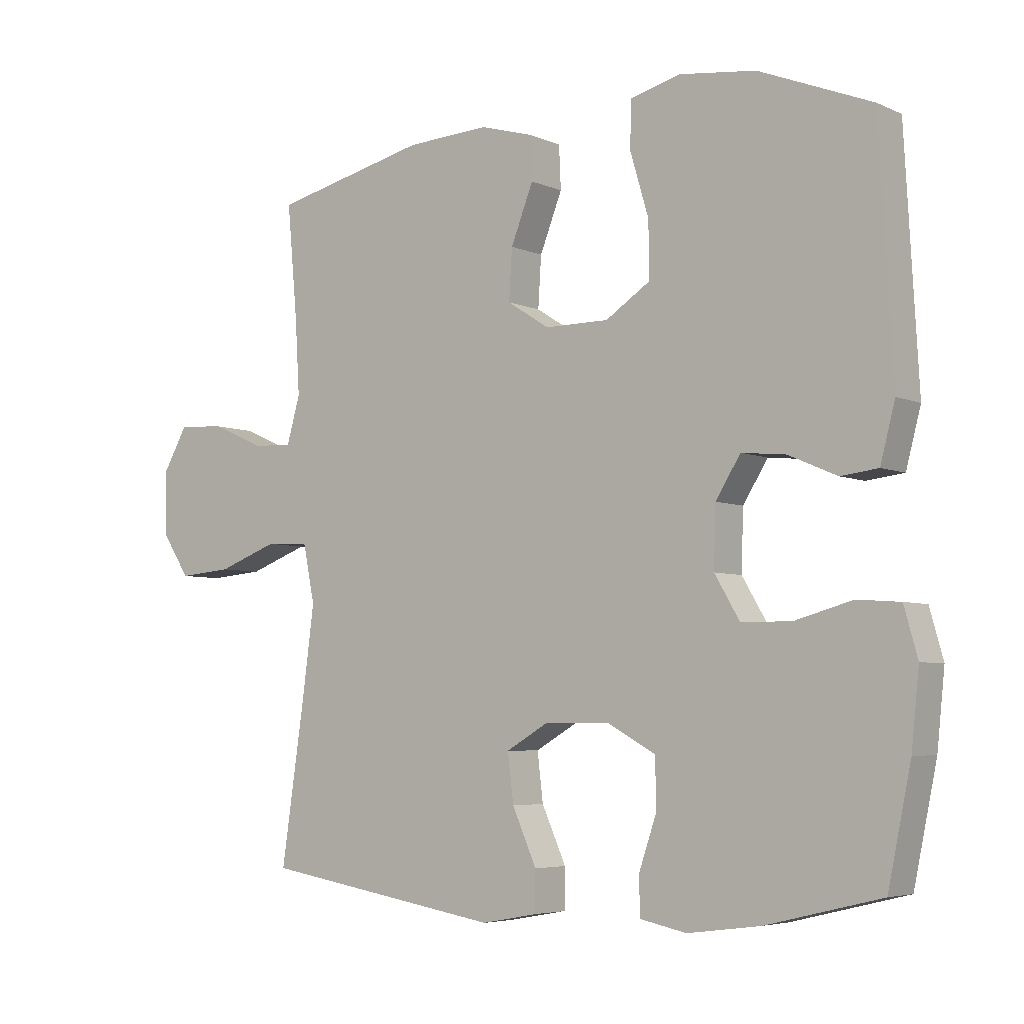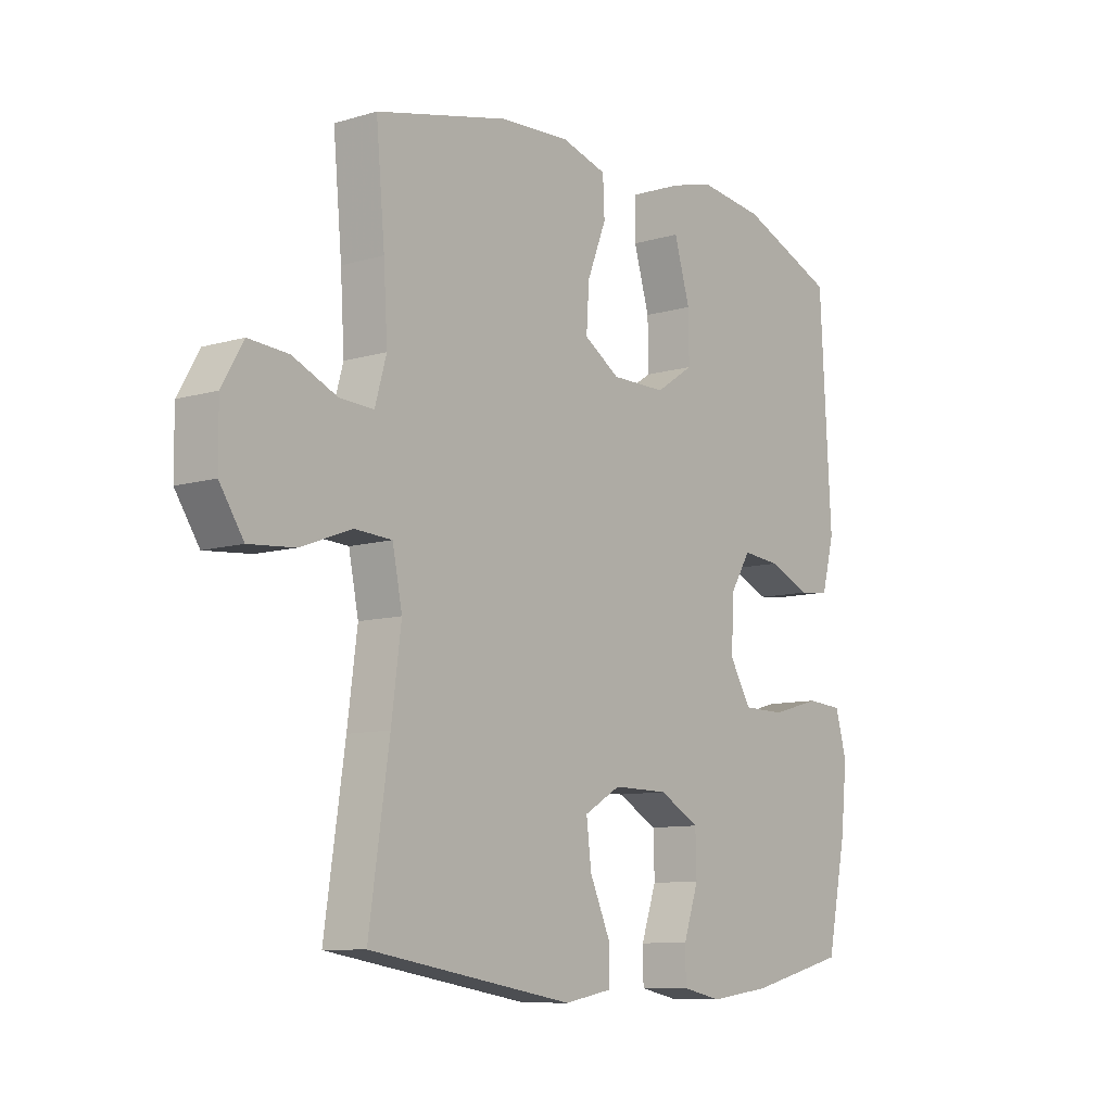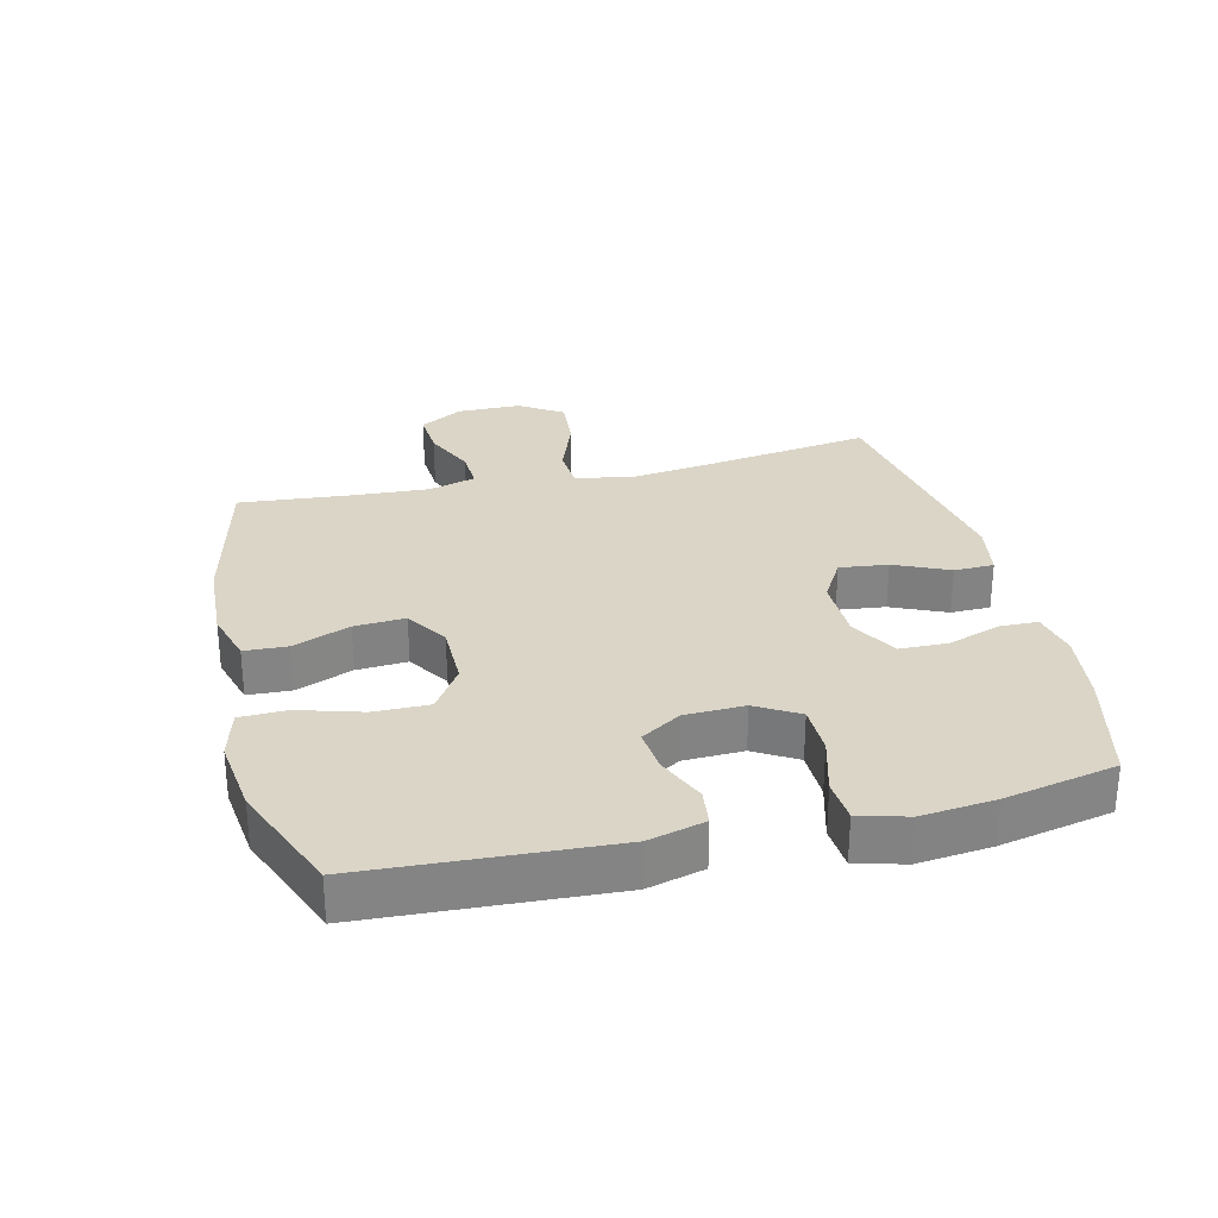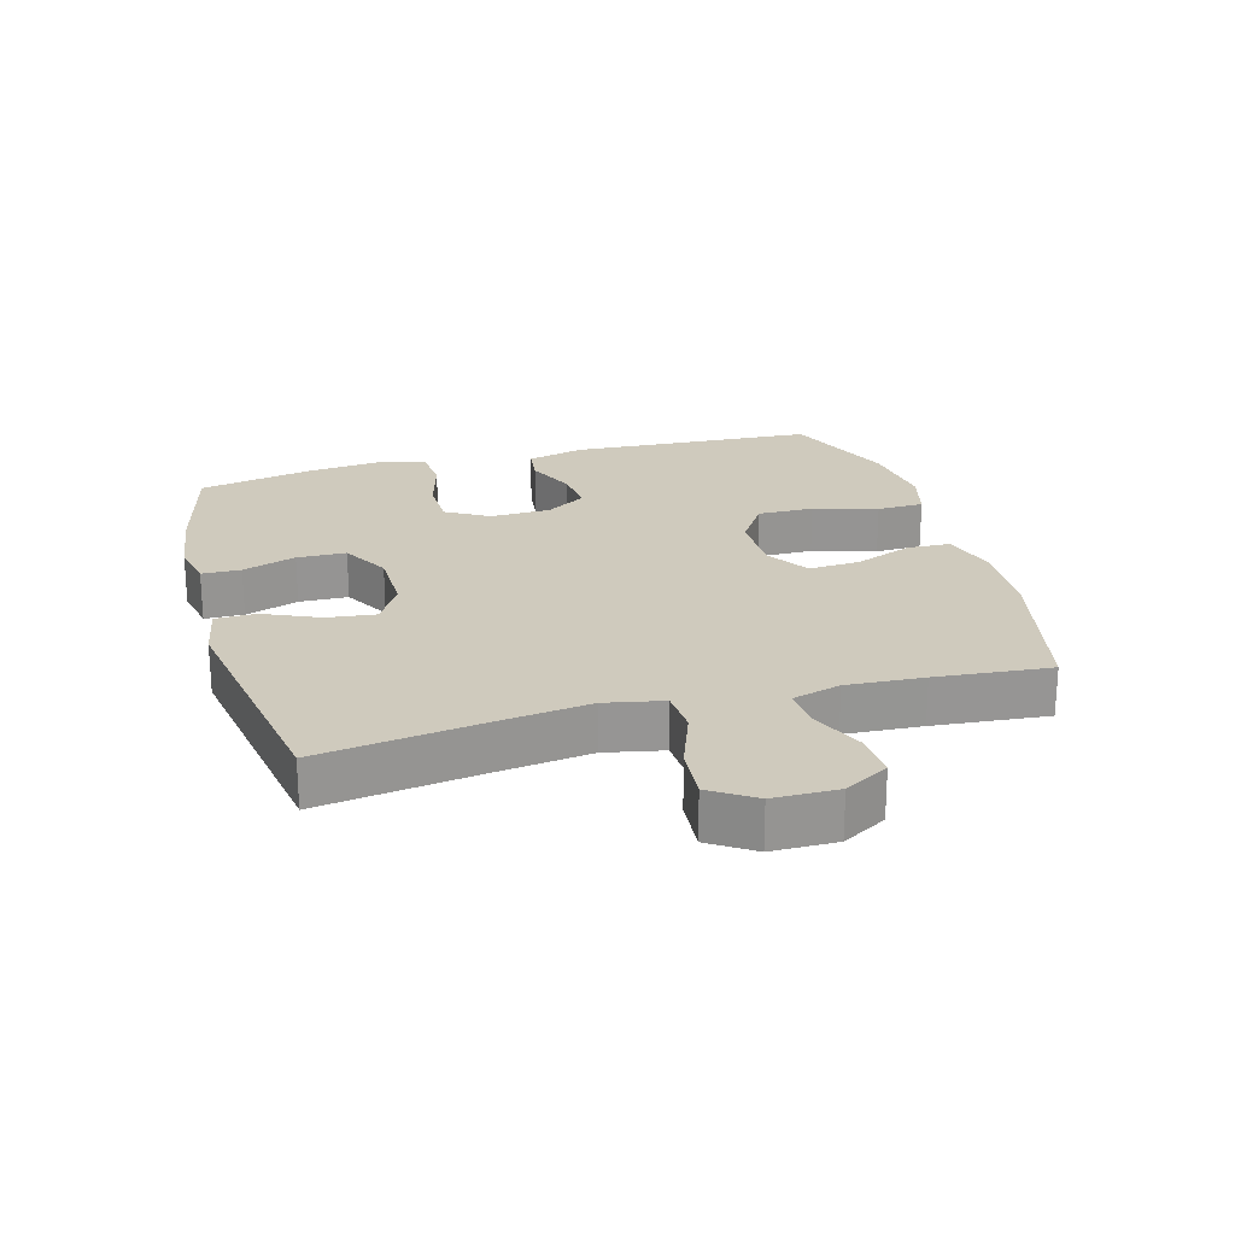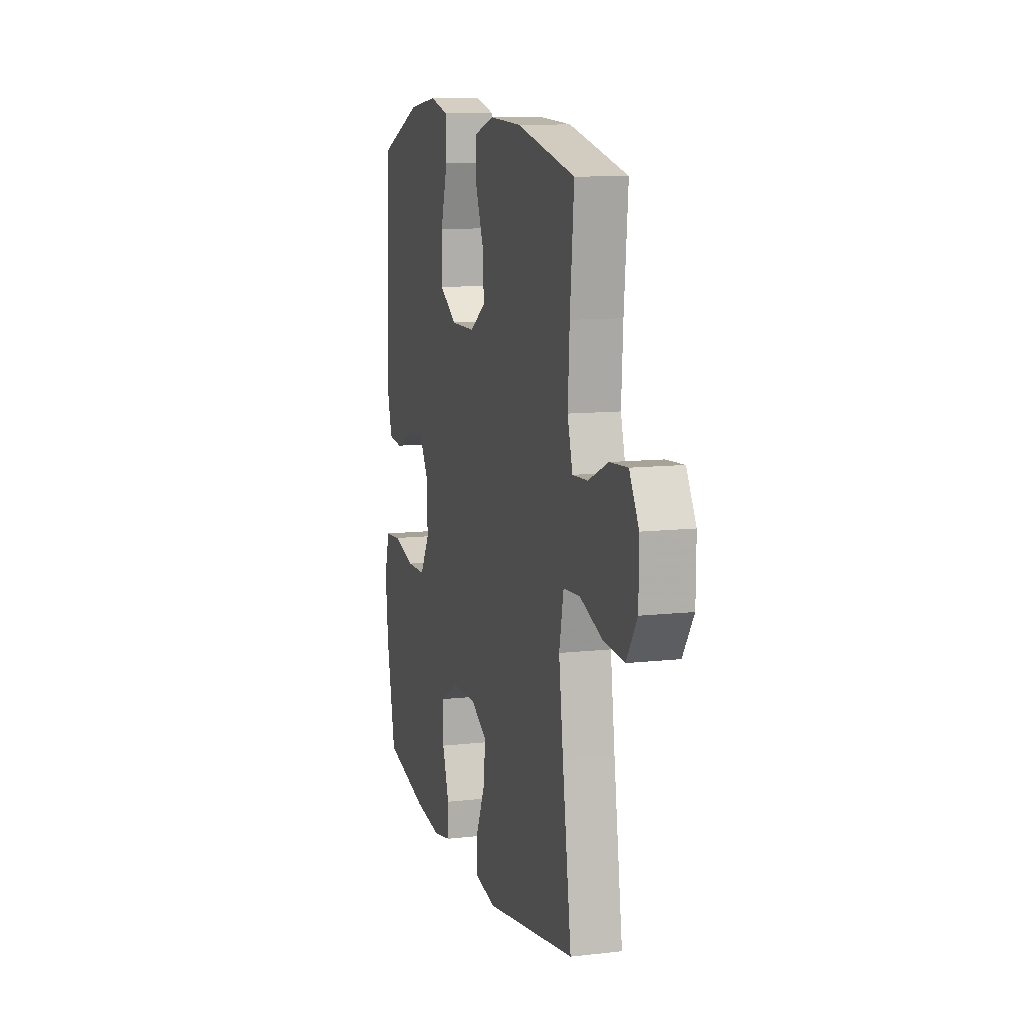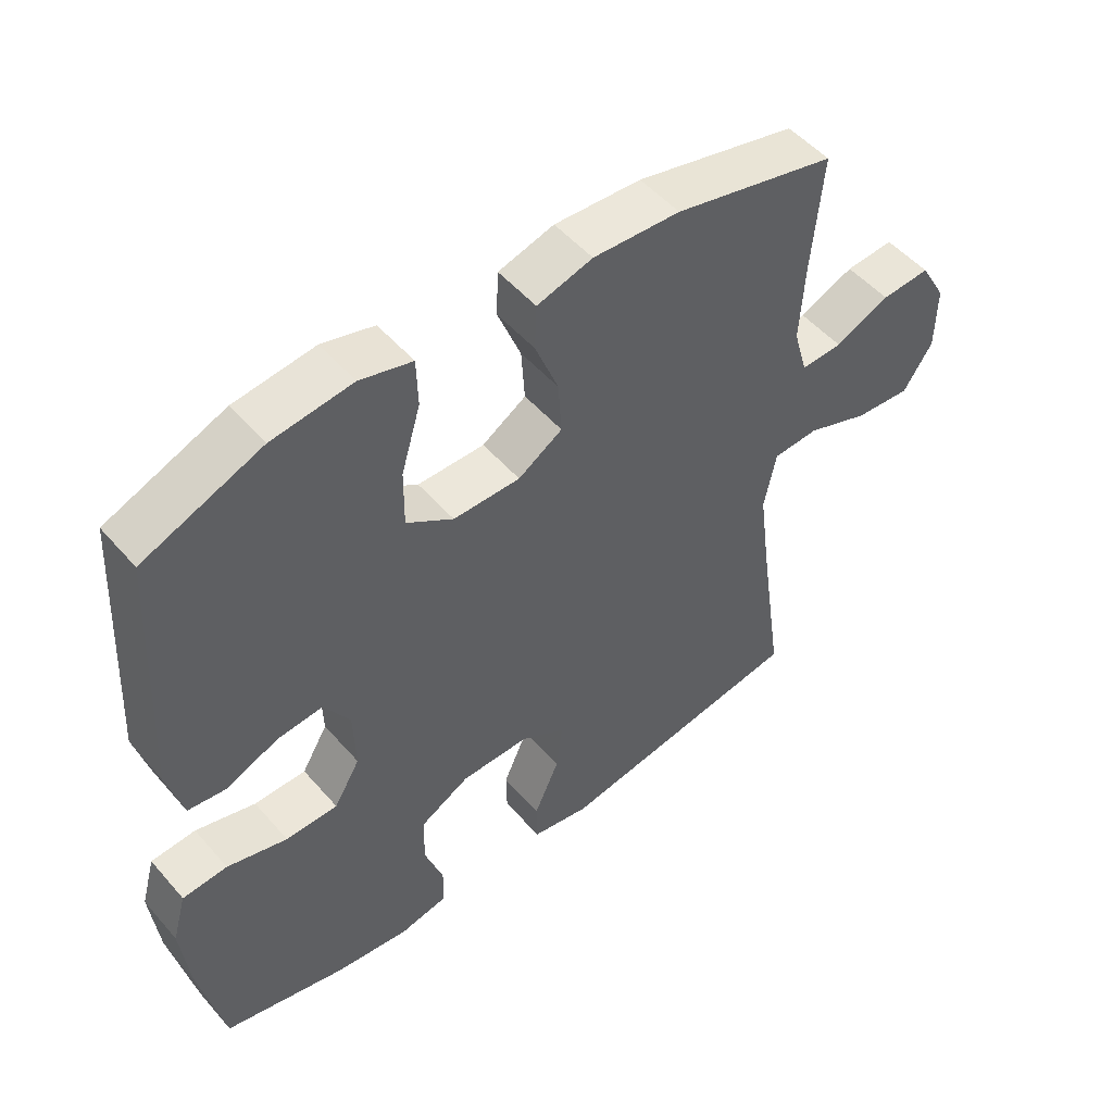
<metadata>
{"format":"obj","ext":"obj","renderer":"f3d","projection":"perspective","resolution":1024,"background":"white","views":[{"elev":-5.1,"azim":36.6,"up":"+Z"},{"elev":-9.5,"azim":-52.1,"up":"+Z"},{"elev":29.0,"azim":76.4,"up":"+Y"},{"elev":22.8,"azim":-105.6,"up":"+Y"},{"elev":10.6,"azim":-106.0,"up":"+Z"},{"elev":51.0,"azim":140.6,"up":"+Z"}]}
</metadata>
<code>
v -0.5 0.07 0.5
v -0.258 0.07 0.557
v -0.128 0.07 0.564
v -0.045 0.07 0.54
v -0.042 0.07 0.473
v -0.077 0.07 0.384
v -0.082 0.07 0.305
v -0.016 0.07 0.263
v 0.084 0.07 0.263
v 0.154 0.07 0.309
v 0.153 0.07 0.395
v 0.124 0.07 0.493
v 0.126 0.07 0.565
v 0.204 0.07 0.586
v 0.324 0.07 0.571
v 0.5 0.07 0.5
v 0.521 0.07 0.121
v 0.498 0.07 0.033
v 0.44 0.07 0.026
v 0.364 0.07 0.059
v 0.295 0.07 0.066
v 0.256 0.07 0.004
v 0.253 0.07 -0.089
v 0.292 0.07 -0.155
v 0.37 0.07 -0.156
v 0.46 0.07 -0.131
v 0.527 0.07 -0.136
v 0.548 0.07 -0.211
v 0.536 0.07 -0.326
v 0.5 0.07 -0.5
v 0.32 0.07 -0.544
v 0.207 0.07 -0.559
v 0.134 0.07 -0.544
v 0.133 0.07 -0.484
v 0.161 0.07 -0.402
v 0.159 0.07 -0.327
v 0.085 0.07 -0.286
v -0.017 0.07 -0.285
v -0.084 0.07 -0.324
v -0.075 0.07 -0.399
v -0.037 0.07 -0.484
v -0.038 0.07 -0.546
v -0.125 0.07 -0.562
v -0.5 0.07 -0.5
v -0.463 0.07 -0.246
v -0.445 0.07 -0.109
v -0.463 0.07 -0.02
v -0.531 0.07 -0.016
v -0.625 0.07 -0.051
v -0.709 0.07 -0.058
v -0.753 0.07 0.009
v -0.754 0.07 0.108
v -0.715 0.07 0.176
v -0.642 0.07 0.171
v -0.56 0.07 0.135
v -0.498 0.07 0.132
v -0.477 0.07 0.206
v -0.484 0.07 0.324
v -0.5 0 0.5
v -0.258 0 0.557
v -0.128 0 0.564
v -0.045 0 0.54
v -0.042 0 0.473
v -0.077 0 0.384
v -0.082 0 0.305
v -0.016 0 0.263
v 0.084 0 0.263
v 0.154 0 0.309
v 0.153 0 0.395
v 0.124 0 0.493
v 0.126 0 0.565
v 0.204 0 0.586
v 0.324 0 0.571
v 0.5 0 0.5
v 0.521 0 0.121
v 0.498 0 0.033
v 0.44 0 0.026
v 0.364 0 0.059
v 0.295 0 0.066
v 0.256 0 0.004
v 0.253 0 -0.089
v 0.292 0 -0.155
v 0.37 0 -0.156
v 0.46 0 -0.131
v 0.527 0 -0.136
v 0.548 0 -0.211
v 0.536 0 -0.326
v 0.5 0 -0.5
v 0.32 0 -0.544
v 0.207 0 -0.559
v 0.134 0 -0.544
v 0.133 0 -0.484
v 0.161 0 -0.402
v 0.159 0 -0.327
v 0.085 0 -0.286
v -0.017 0 -0.285
v -0.084 0 -0.324
v -0.075 0 -0.399
v -0.037 0 -0.484
v -0.038 0 -0.546
v -0.125 0 -0.562
v -0.5 0 -0.5
v -0.463 0 -0.246
v -0.445 0 -0.109
v -0.463 0 -0.02
v -0.531 0 -0.016
v -0.625 0 -0.051
v -0.709 0 -0.058
v -0.753 0 0.009
v -0.754 0 0.108
v -0.715 0 0.176
v -0.642 0 0.171
v -0.56 0 0.135
v -0.498 0 0.132
v -0.477 0 0.206
v -0.484 0 0.324
f 52 53 54 55
f 52 55 56
f 51 52 56
f 48 49 50 51
f 47 48 51 56
f 42 43 44 45
f 40 41 42 45
f 39 40 45 46
f 38 39 46 47
f 32 33 34 35
f 32 35 36
f 31 32 36
f 30 31 36
f 29 30 36 37
f 25 26 27 28
f 24 25 28 29
f 17 18 19 20
f 17 20 21
f 16 17 21
f 15 16 21 22
f 11 12 13 14
f 10 11 14 15
f 3 4 5 6
f 3 6 7
f 58 1 2 3
f 57 58 3 7
f 37 38 47 56
f 24 29 37 56
f 23 24 56 57
f 22 23 57 7
f 10 15 22
f 9 10 22
f 8 9 22
f 7 8 22
f 113 112 111 110
f 114 113 110
f 114 110 109
f 109 108 107 106
f 114 109 106 105
f 103 102 101 100
f 103 100 99 98
f 104 103 98 97
f 105 104 97 96
f 93 92 91 90
f 94 93 90
f 94 90 89
f 94 89 88
f 95 94 88 87
f 86 85 84 83
f 87 86 83 82
f 78 77 76 75
f 79 78 75
f 79 75 74
f 80 79 74 73
f 72 71 70 69
f 73 72 69 68
f 64 63 62 61
f 65 64 61
f 61 60 59 116
f 65 61 116 115
f 114 105 96 95
f 114 95 87 82
f 115 114 82 81
f 65 115 81 80
f 80 73 68
f 80 68 67
f 80 67 66
f 80 66 65
f 1 59 60 2
f 2 60 61 3
f 3 61 62 4
f 4 62 63 5
f 5 63 64 6
f 6 64 65 7
f 7 65 66 8
f 8 66 67 9
f 9 67 68 10
f 10 68 69 11
f 11 69 70 12
f 12 70 71 13
f 13 71 72 14
f 14 72 73 15
f 15 73 74 16
f 16 74 75 17
f 17 75 76 18
f 18 76 77 19
f 19 77 78 20
f 20 78 79 21
f 21 79 80 22
f 22 80 81 23
f 23 81 82 24
f 24 82 83 25
f 25 83 84 26
f 26 84 85 27
f 27 85 86 28
f 28 86 87 29
f 29 87 88 30
f 30 88 89 31
f 31 89 90 32
f 32 90 91 33
f 33 91 92 34
f 34 92 93 35
f 35 93 94 36
f 36 94 95 37
f 37 95 96 38
f 38 96 97 39
f 39 97 98 40
f 40 98 99 41
f 41 99 100 42
f 42 100 101 43
f 43 101 102 44
f 44 102 103 45
f 45 103 104 46
f 46 104 105 47
f 47 105 106 48
f 48 106 107 49
f 49 107 108 50
f 50 108 109 51
f 51 109 110 52
f 52 110 111 53
f 53 111 112 54
f 54 112 113 55
f 55 113 114 56
f 56 114 115 57
f 57 115 116 58
f 58 116 59 1

</code>
